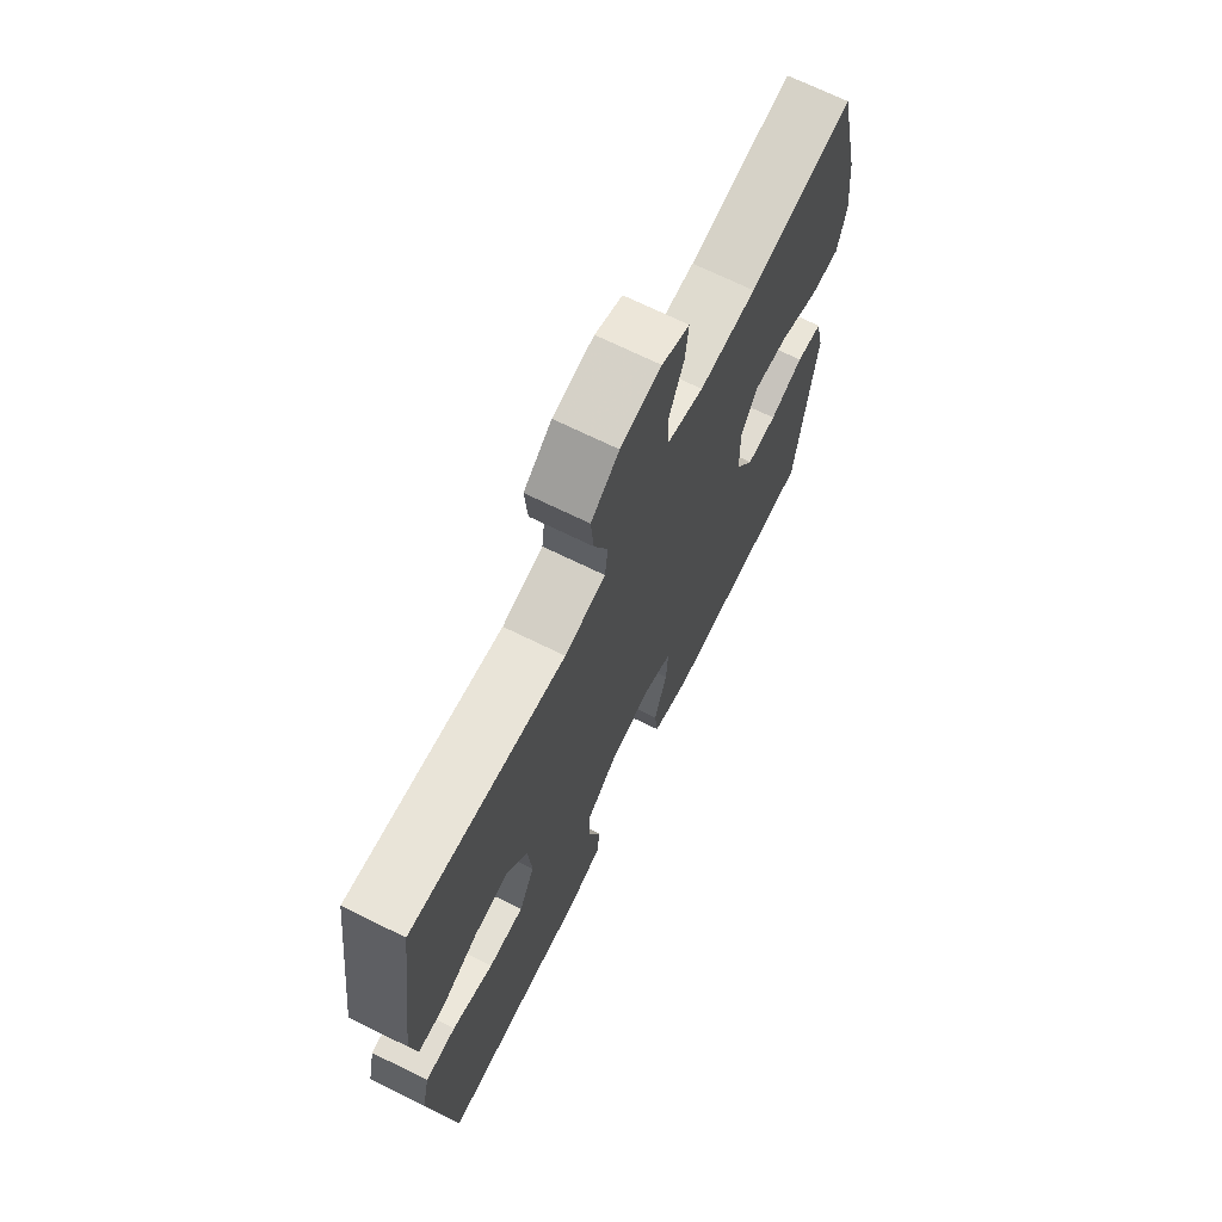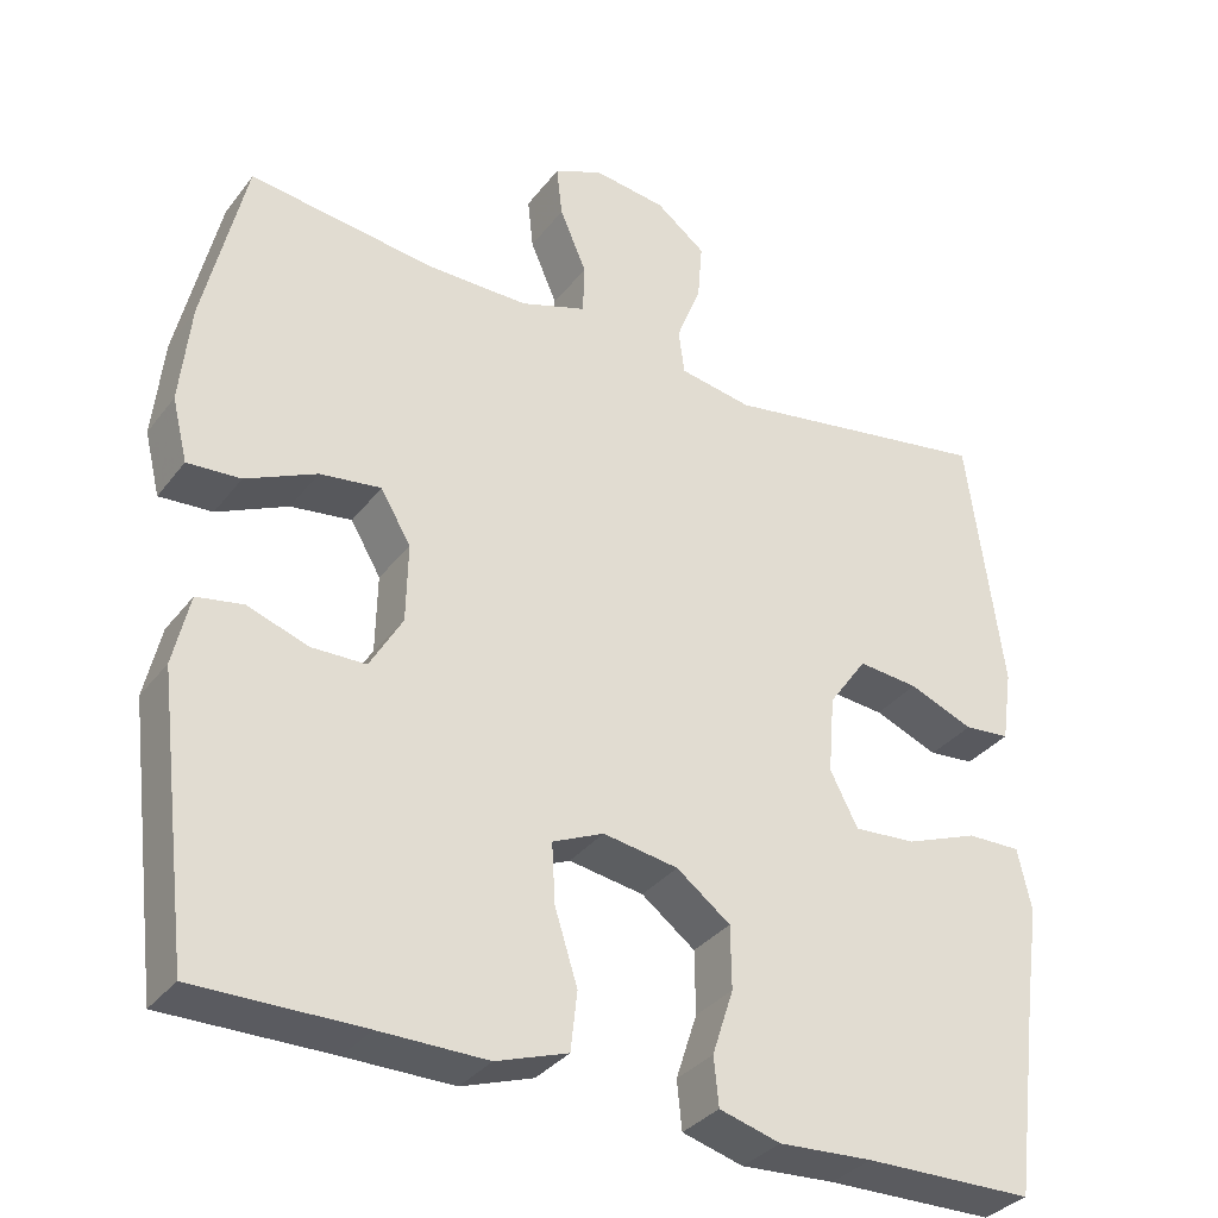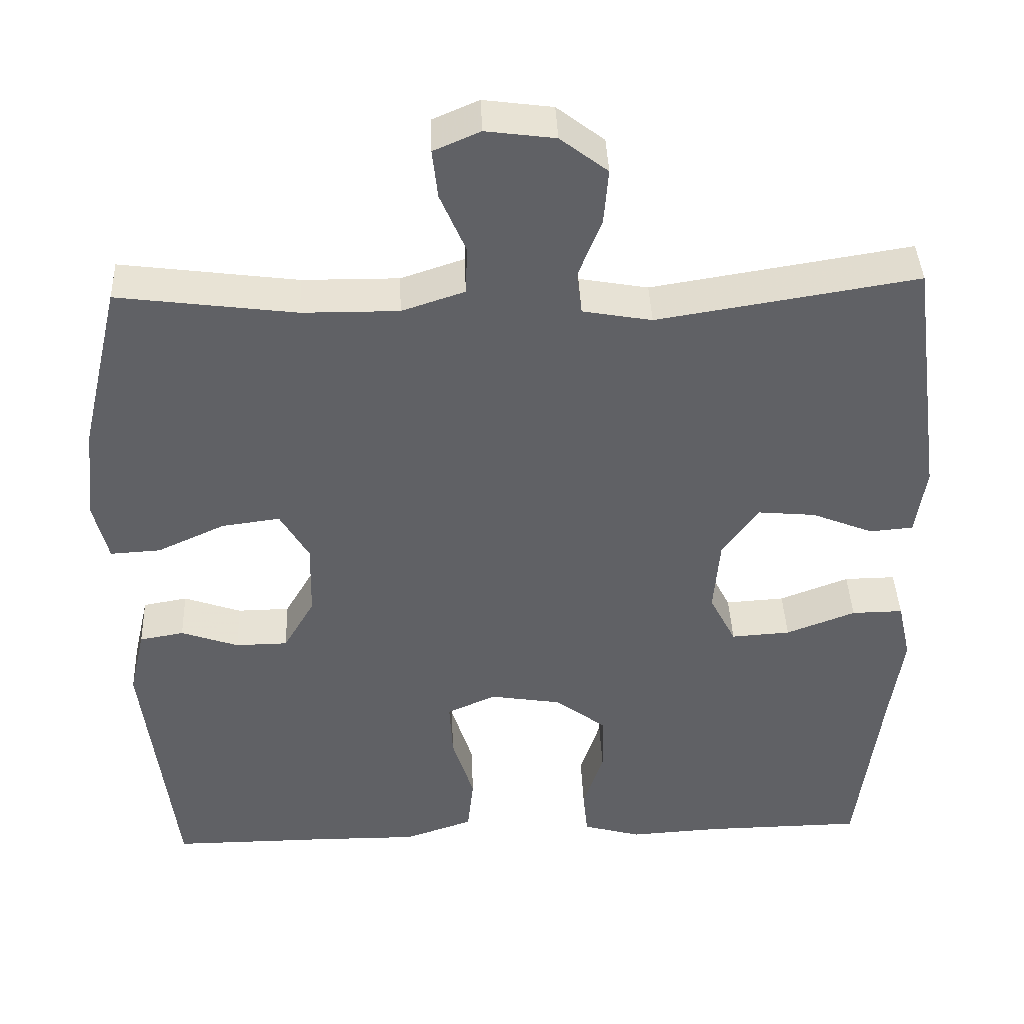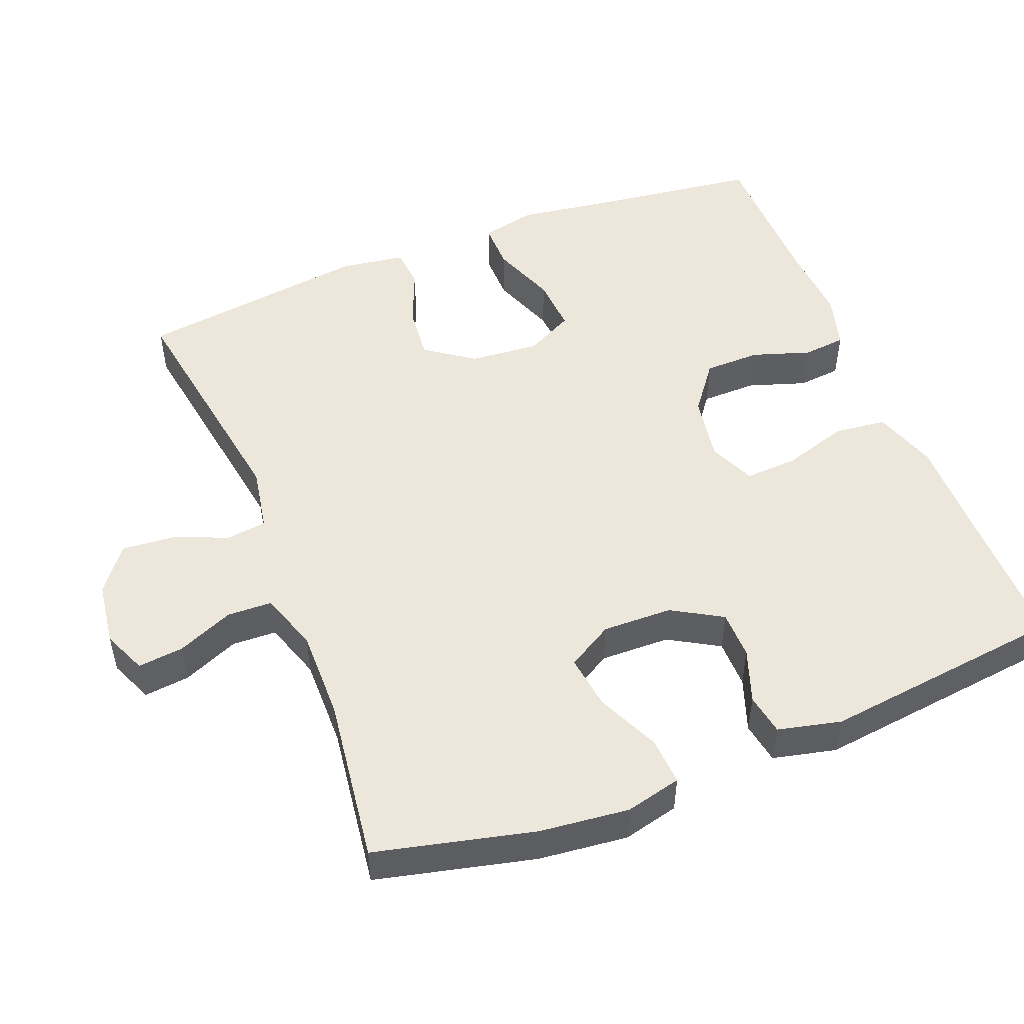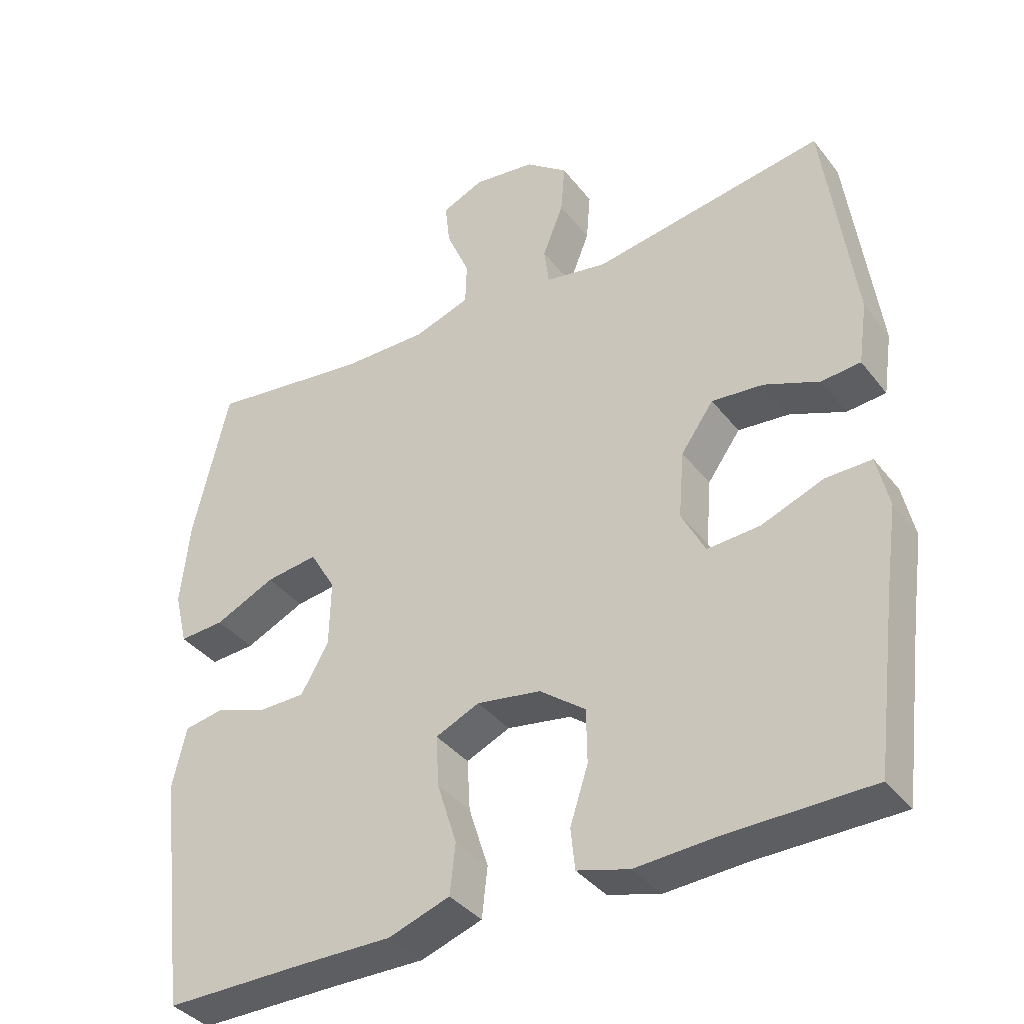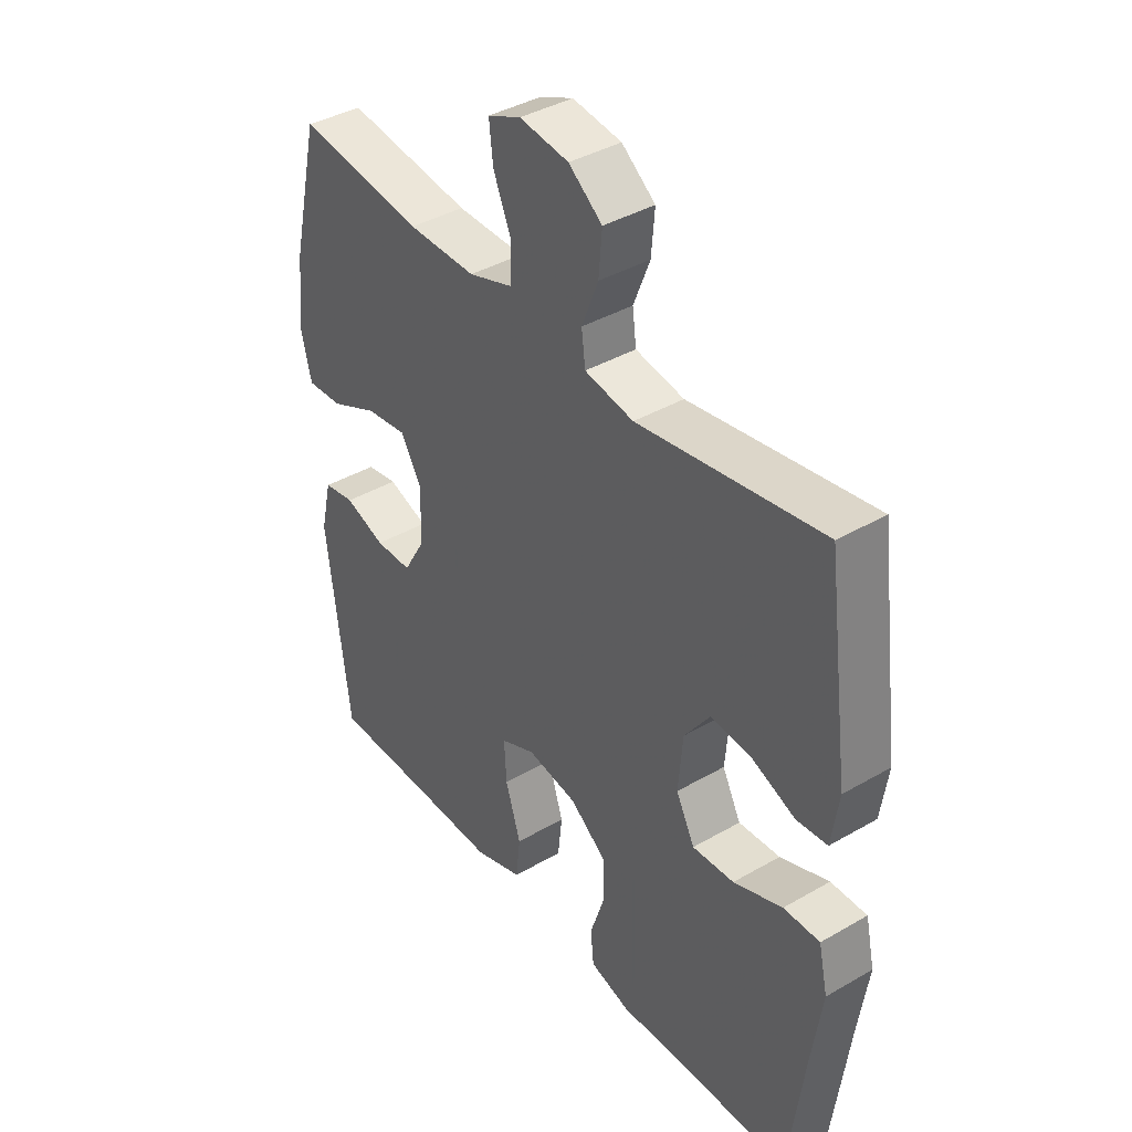
<metadata>
{"format":"obj","ext":"obj","renderer":"f3d","projection":"perspective","resolution":1024,"background":"white","views":[{"elev":69.9,"azim":-63.8,"up":"+Z"},{"elev":-33.7,"azim":148.4,"up":"+Z"},{"elev":40.7,"azim":177.7,"up":"+Z"},{"elev":50.4,"azim":68.6,"up":"+Y"},{"elev":-37.6,"azim":-146.8,"up":"+Z"},{"elev":39.7,"azim":-125.7,"up":"+Z"}]}
</metadata>
<code>
v 0.5 0.07 -0.5
v 0.295 0.07 -0.499
v 0.163 0.07 -0.5
v 0.075 0.07 -0.47
v 0.067 0.07 -0.398
v 0.095 0.07 -0.309
v 0.099 0.07 -0.236
v 0.036 0.07 -0.208
v -0.056 0.07 -0.223
v -0.122 0.07 -0.273
v -0.123 0.07 -0.35
v -0.097 0.07 -0.43
v -0.103 0.07 -0.489
v -0.178 0.07 -0.51
v -0.293 0.07 -0.503
v -0.5 0.07 -0.5
v -0.531 0.07 -0.257
v -0.548 0.07 -0.139
v -0.531 0.07 -0.063
v -0.465 0.07 -0.064
v -0.376 0.07 -0.098
v -0.3 0.07 -0.103
v -0.266 0.07 -0.037
v -0.274 0.07 0.059
v -0.321 0.07 0.125
v -0.395 0.07 0.118
v -0.474 0.07 0.086
v -0.53 0.07 0.091
v -0.543 0.07 0.18
v -0.5 0.07 0.5
v -0.166 0.07 0.446
v -0.077 0.07 0.462
v -0.07 0.07 0.517
v -0.1 0.07 0.593
v -0.106 0.07 0.665
v -0.045 0.07 0.712
v 0.044 0.07 0.724
v 0.104 0.07 0.698
v 0.097 0.07 0.635
v 0.064 0.07 0.558
v 0.066 0.07 0.496
v 0.147 0.07 0.469
v 0.271 0.07 0.47
v 0.5 0.07 0.5
v 0.551 0.07 0.282
v 0.564 0.07 0.159
v 0.545 0.07 0.082
v 0.48 0.07 0.086
v 0.393 0.07 0.126
v 0.318 0.07 0.136
v 0.281 0.07 0.073
v 0.283 0.07 -0.023
v 0.323 0.07 -0.092
v 0.39 0.07 -0.093
v 0.464 0.07 -0.067
v 0.521 0.07 -0.077
v 0.541 0.07 -0.164
v 0.5 0 -0.5
v 0.295 0 -0.499
v 0.163 0 -0.5
v 0.075 0 -0.47
v 0.067 0 -0.398
v 0.095 0 -0.309
v 0.099 0 -0.236
v 0.036 0 -0.208
v -0.056 0 -0.223
v -0.122 0 -0.273
v -0.123 0 -0.35
v -0.097 0 -0.43
v -0.103 0 -0.489
v -0.178 0 -0.51
v -0.293 0 -0.503
v -0.5 0 -0.5
v -0.531 0 -0.257
v -0.548 0 -0.139
v -0.531 0 -0.063
v -0.465 0 -0.064
v -0.376 0 -0.098
v -0.3 0 -0.103
v -0.266 0 -0.037
v -0.274 0 0.059
v -0.321 0 0.125
v -0.395 0 0.118
v -0.474 0 0.086
v -0.53 0 0.091
v -0.543 0 0.18
v -0.5 0 0.5
v -0.166 0 0.446
v -0.077 0 0.462
v -0.07 0 0.517
v -0.1 0 0.593
v -0.106 0 0.665
v -0.045 0 0.712
v 0.044 0 0.724
v 0.104 0 0.698
v 0.097 0 0.635
v 0.064 0 0.558
v 0.066 0 0.496
v 0.147 0 0.469
v 0.271 0 0.47
v 0.5 0 0.5
v 0.551 0 0.282
v 0.564 0 0.159
v 0.545 0 0.082
v 0.48 0 0.086
v 0.393 0 0.126
v 0.318 0 0.136
v 0.281 0 0.073
v 0.283 0 -0.023
v 0.323 0 -0.092
v 0.39 0 -0.093
v 0.464 0 -0.067
v 0.521 0 -0.077
v 0.541 0 -0.164
f 57 1 2
f 56 57 2
f 55 56 2
f 54 55 2
f 4 5 6
f 3 4 6
f 2 3 6
f 54 2 6
f 53 54 6
f 52 53 6 7
f 51 52 7 8
f 50 51 8 9
f 47 48 49
f 46 47 49
f 45 46 49
f 44 45 49
f 43 44 49
f 42 43 49 50
f 50 9 10
f 42 50 10
f 41 42 10
f 38 39 40
f 37 38 40
f 36 37 40
f 35 36 40
f 34 35 40
f 33 34 40
f 40 41 10
f 33 40 10
f 32 33 10
f 29 30 31
f 28 29 31
f 27 28 31
f 26 27 31
f 25 26 31 32
f 24 25 32
f 23 24 32 10
f 19 20 21
f 18 19 21
f 17 18 21
f 17 21 22
f 16 17 22
f 15 16 22
f 15 22 23
f 14 15 23
f 13 14 23
f 12 13 23
f 11 12 23
f 10 11 23
f 59 58 114
f 59 114 113
f 59 113 112
f 59 112 111
f 63 62 61
f 63 61 60
f 63 60 59
f 63 59 111
f 63 111 110
f 64 63 110 109
f 65 64 109 108
f 66 65 108 107
f 106 105 104
f 106 104 103
f 106 103 102
f 106 102 101
f 106 101 100
f 107 106 100 99
f 67 66 107
f 67 107 99
f 67 99 98
f 97 96 95
f 97 95 94
f 97 94 93
f 97 93 92
f 97 92 91
f 97 91 90
f 67 98 97
f 67 97 90
f 67 90 89
f 88 87 86
f 88 86 85
f 88 85 84
f 88 84 83
f 89 88 83 82
f 89 82 81
f 67 89 81 80
f 78 77 76
f 78 76 75
f 78 75 74
f 79 78 74
f 79 74 73
f 79 73 72
f 80 79 72
f 80 72 71
f 80 71 70
f 80 70 69
f 80 69 68
f 80 68 67
f 1 58 59 2
f 2 59 60 3
f 3 60 61 4
f 4 61 62 5
f 5 62 63 6
f 6 63 64 7
f 7 64 65 8
f 8 65 66 9
f 9 66 67 10
f 10 67 68 11
f 11 68 69 12
f 12 69 70 13
f 13 70 71 14
f 14 71 72 15
f 15 72 73 16
f 16 73 74 17
f 17 74 75 18
f 18 75 76 19
f 19 76 77 20
f 20 77 78 21
f 21 78 79 22
f 22 79 80 23
f 23 80 81 24
f 24 81 82 25
f 25 82 83 26
f 26 83 84 27
f 27 84 85 28
f 28 85 86 29
f 29 86 87 30
f 30 87 88 31
f 31 88 89 32
f 32 89 90 33
f 33 90 91 34
f 34 91 92 35
f 35 92 93 36
f 36 93 94 37
f 37 94 95 38
f 38 95 96 39
f 39 96 97 40
f 40 97 98 41
f 41 98 99 42
f 42 99 100 43
f 43 100 101 44
f 44 101 102 45
f 45 102 103 46
f 46 103 104 47
f 47 104 105 48
f 48 105 106 49
f 49 106 107 50
f 50 107 108 51
f 51 108 109 52
f 52 109 110 53
f 53 110 111 54
f 54 111 112 55
f 55 112 113 56
f 56 113 114 57
f 57 114 58 1

</code>
